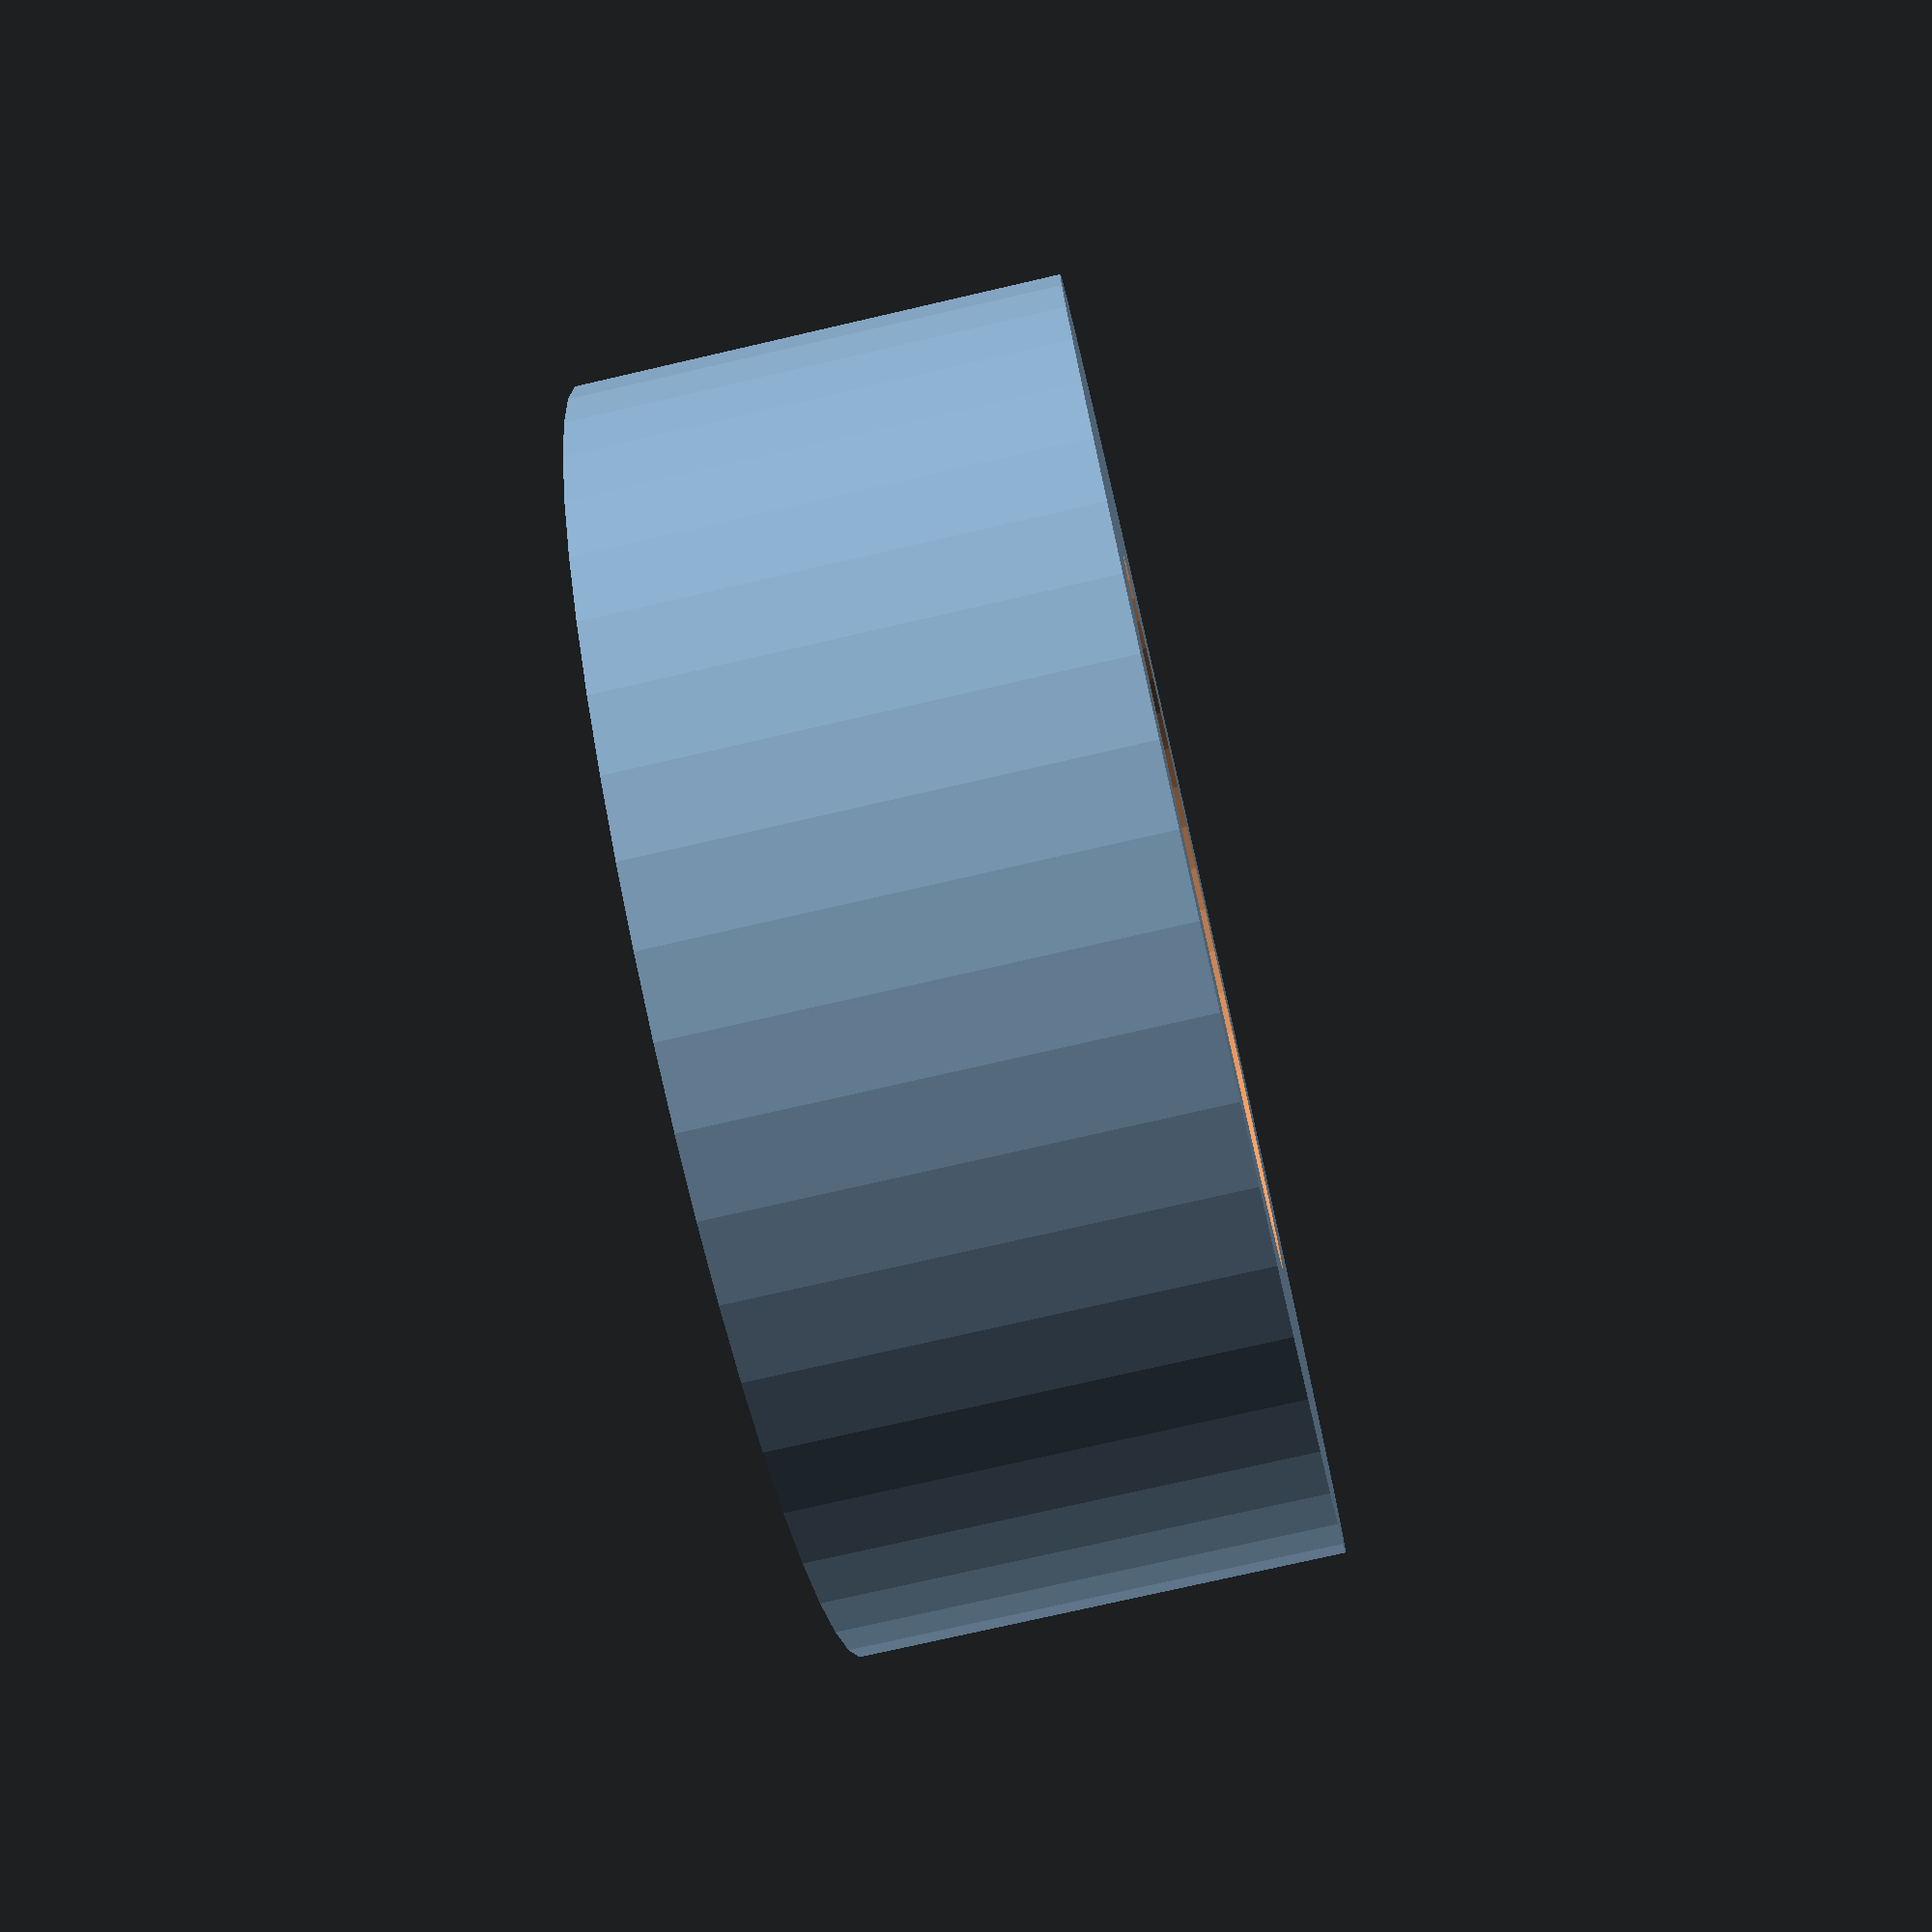
<openscad>
$fn = 50;


difference() {
	union() {
		translate(v = [0, 0, -1.5000000000]) {
			cylinder(h = 3, r = 4.0000000000);
		}
	}
	union() {
		translate(v = [0, 0, -100.0000000000]) {
			cylinder(h = 200, r = 2.2500000000);
		}
	}
}
</openscad>
<views>
elev=75.2 azim=355.9 roll=283.0 proj=p view=solid
</views>
